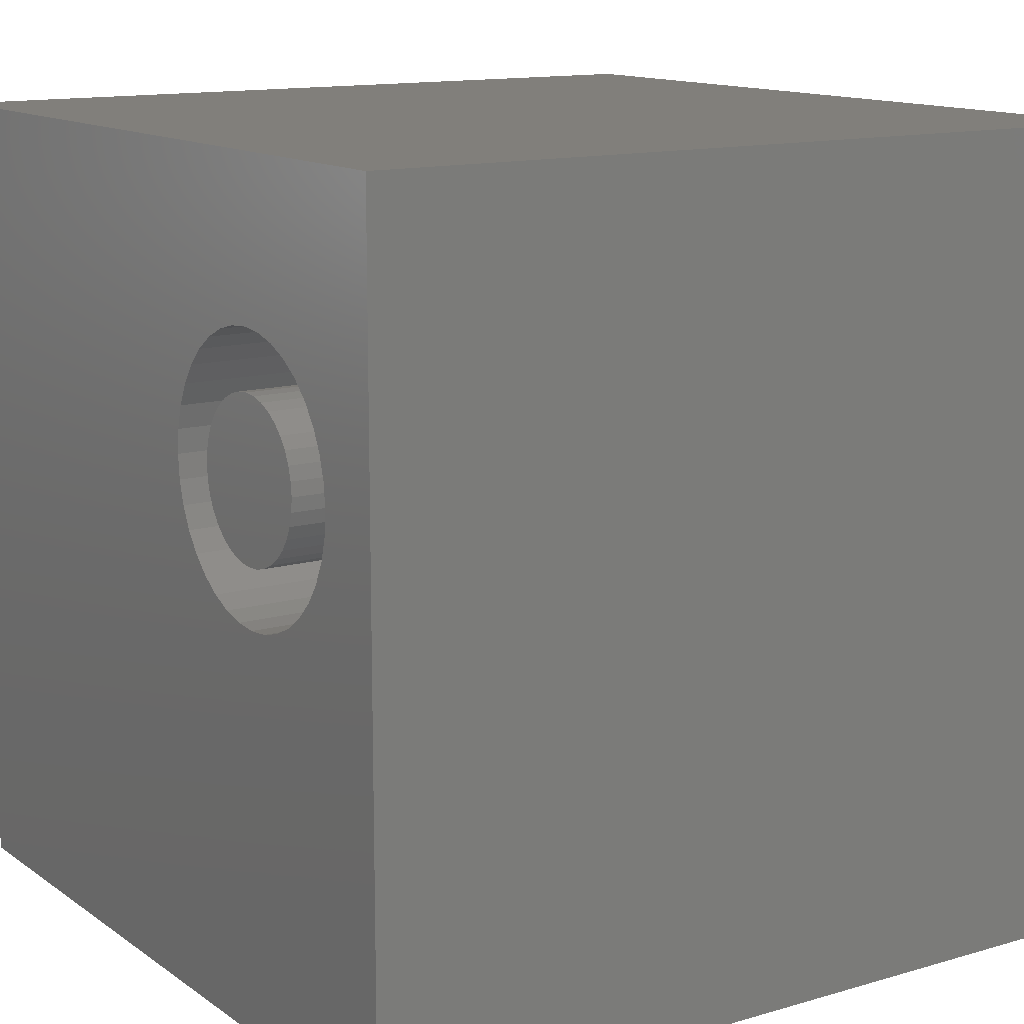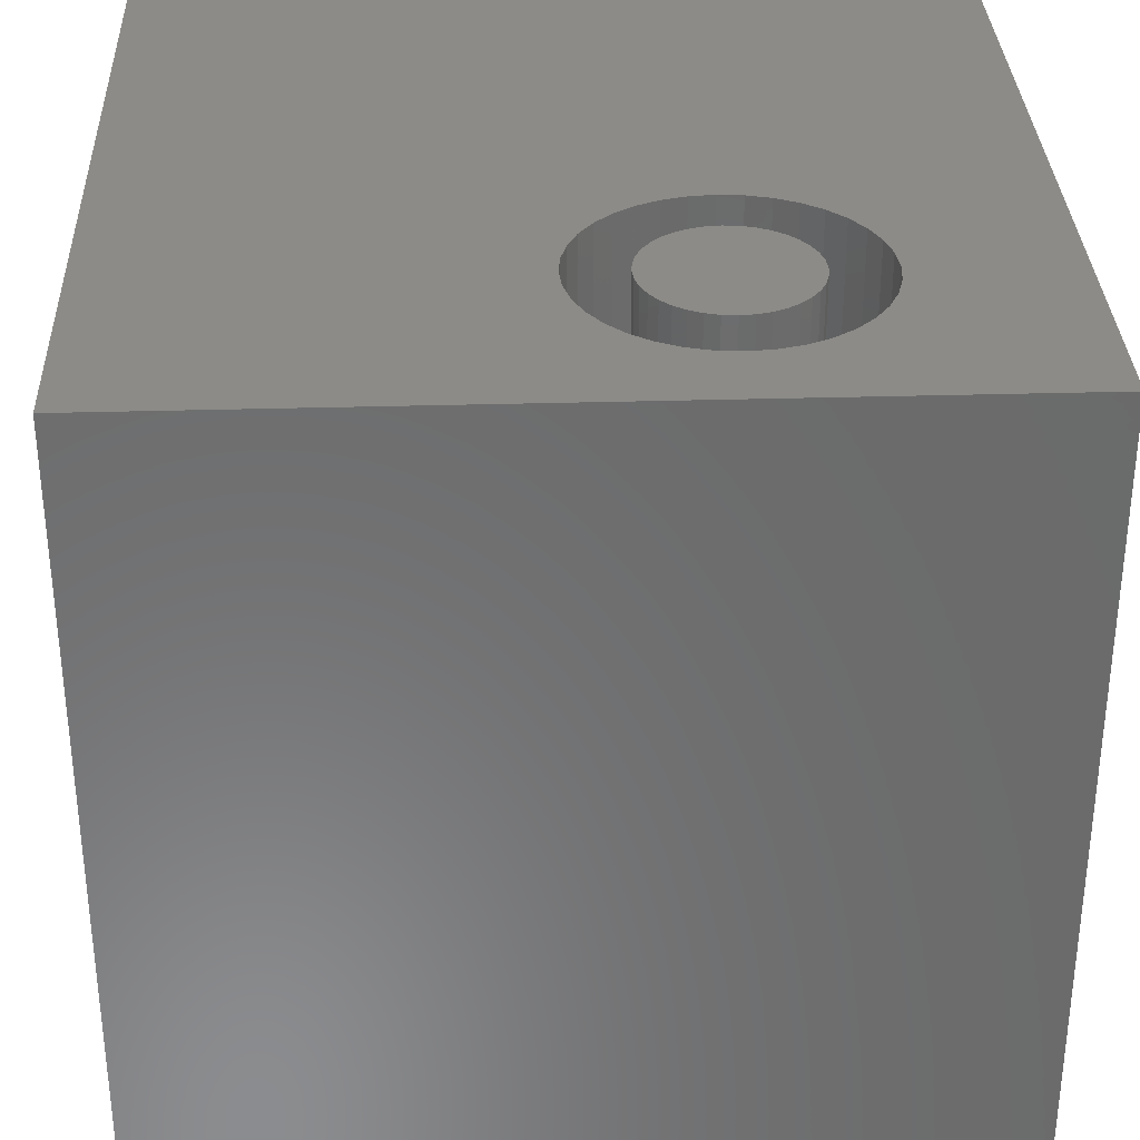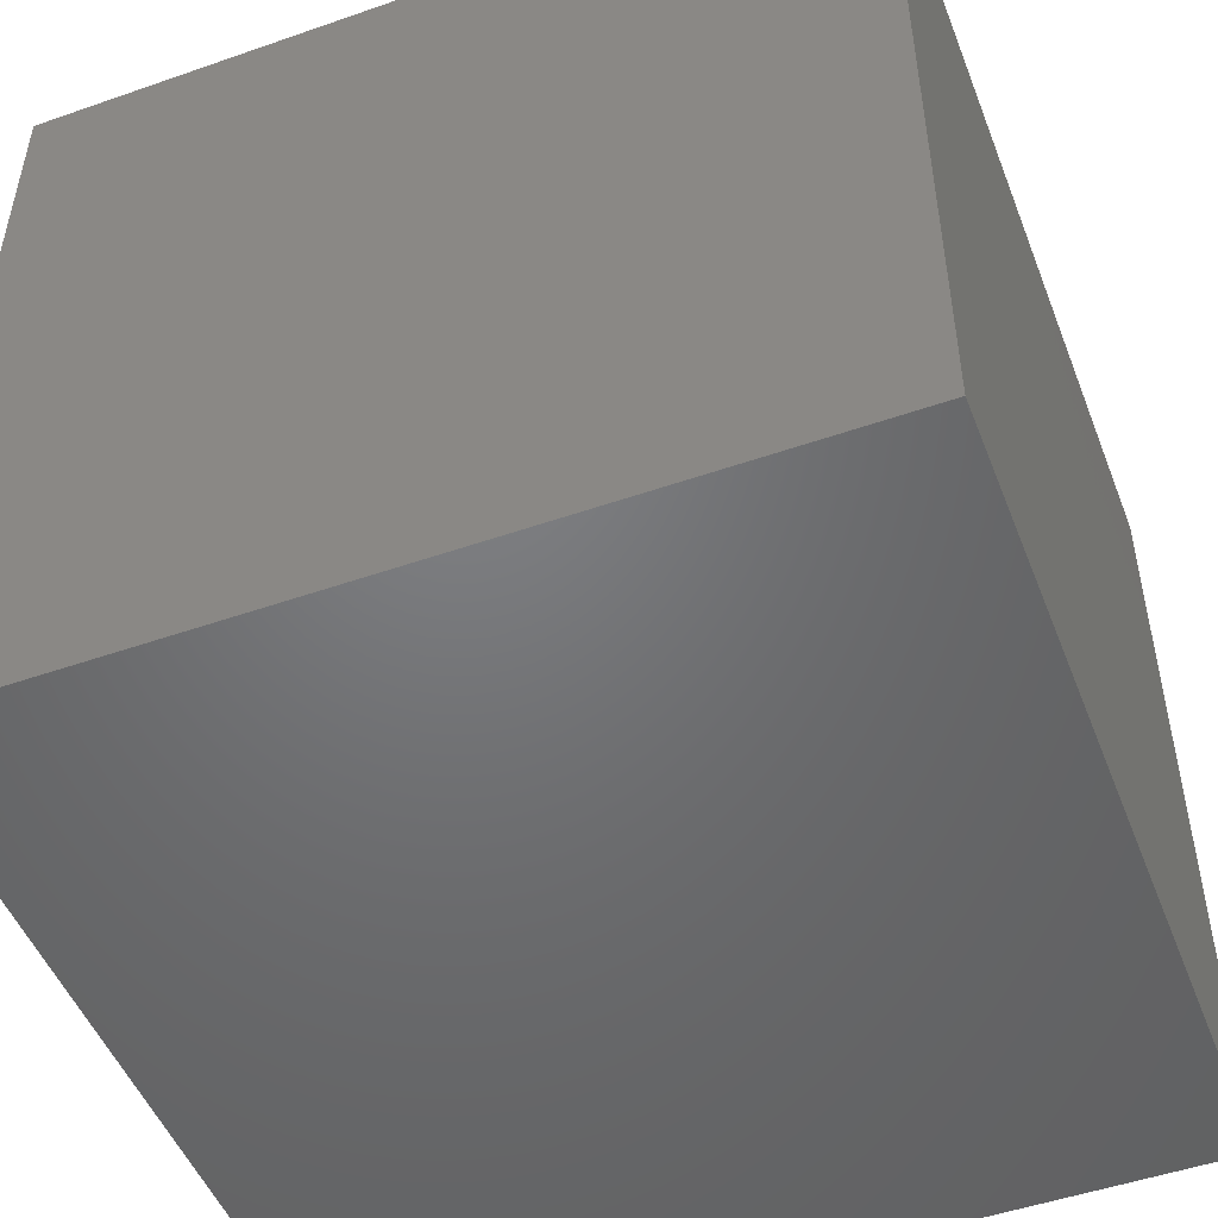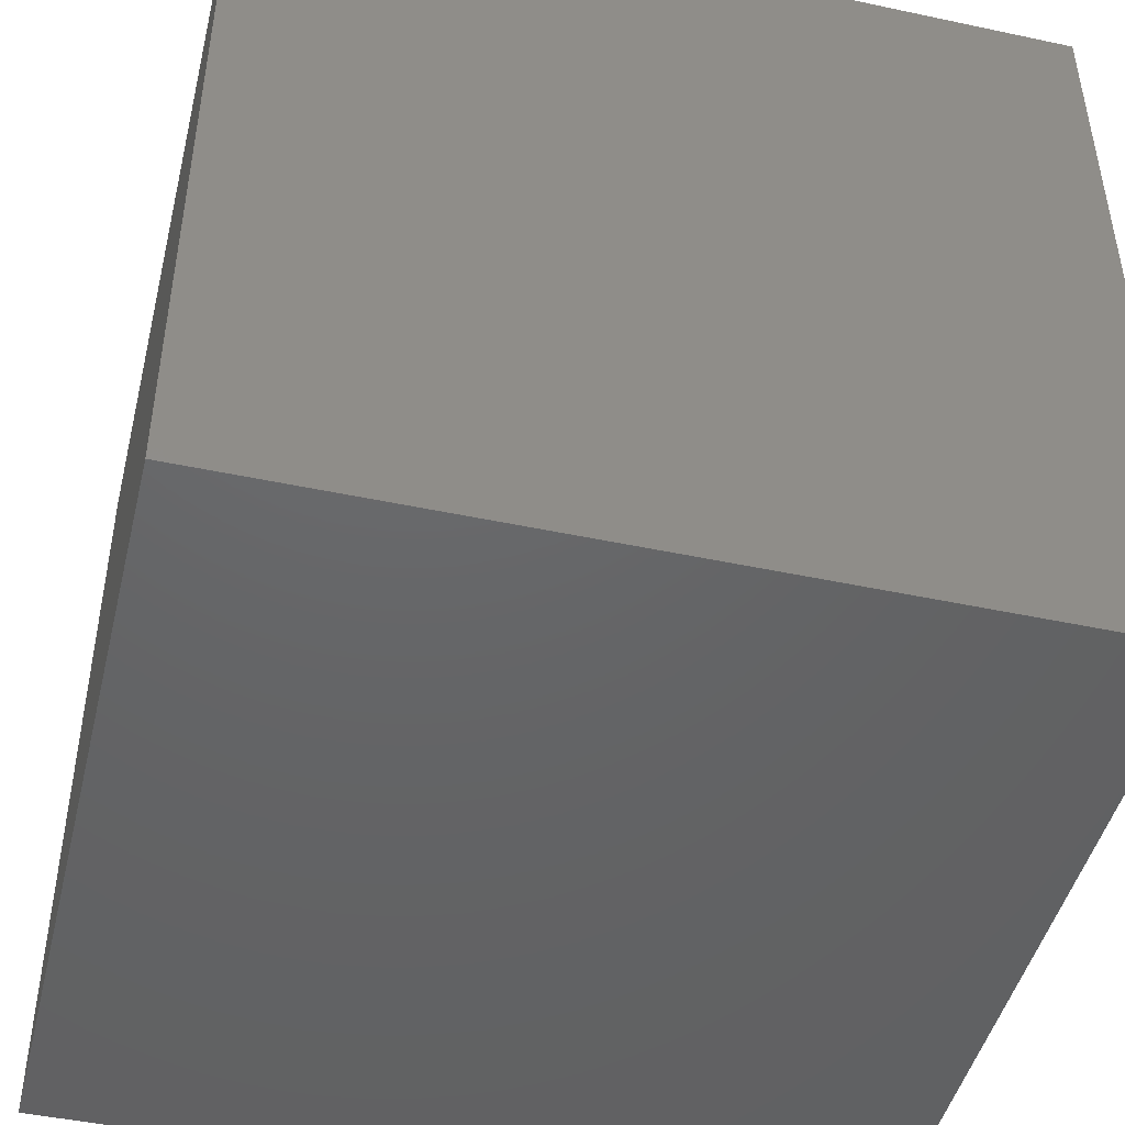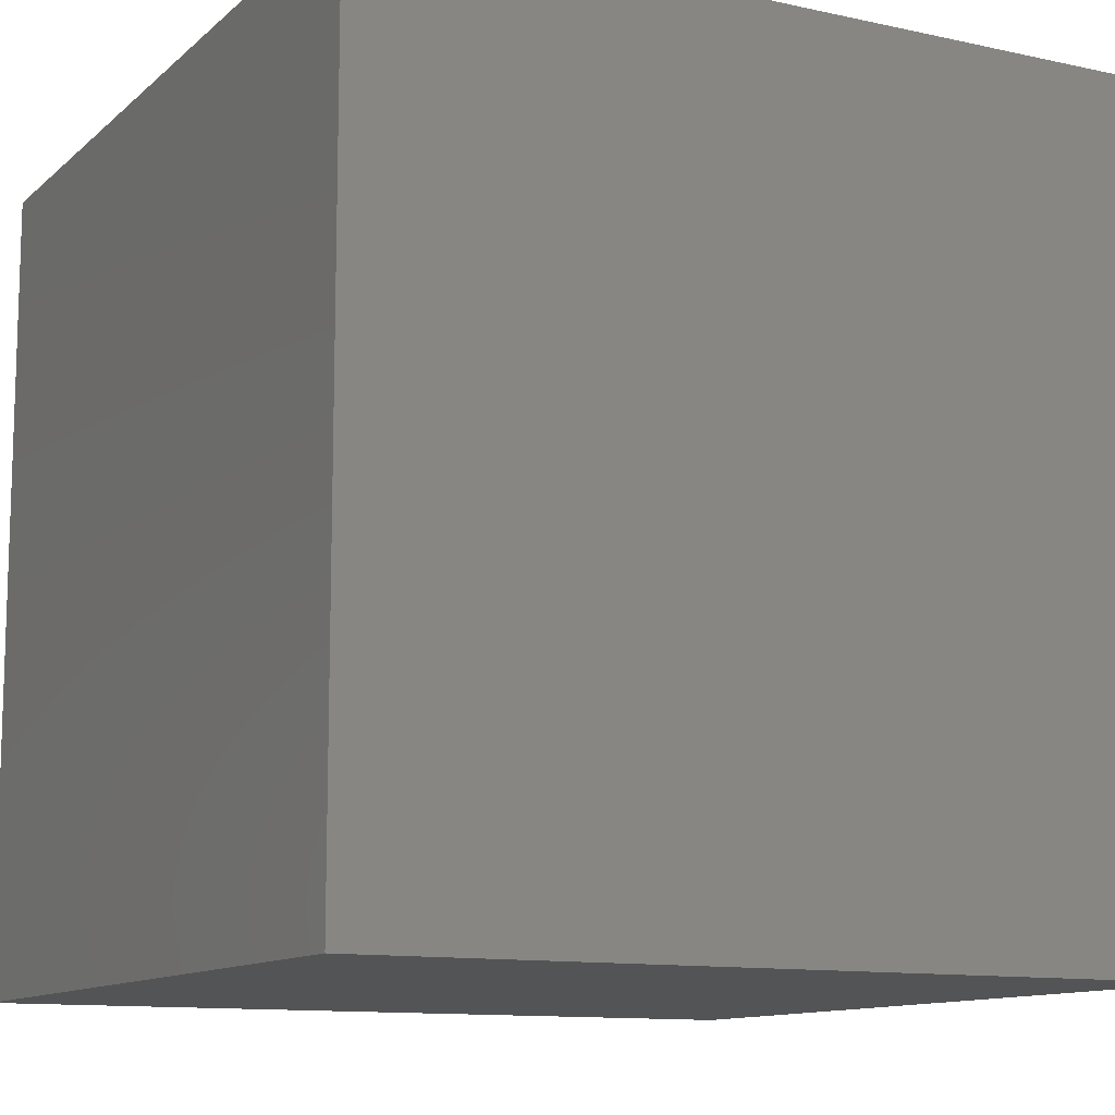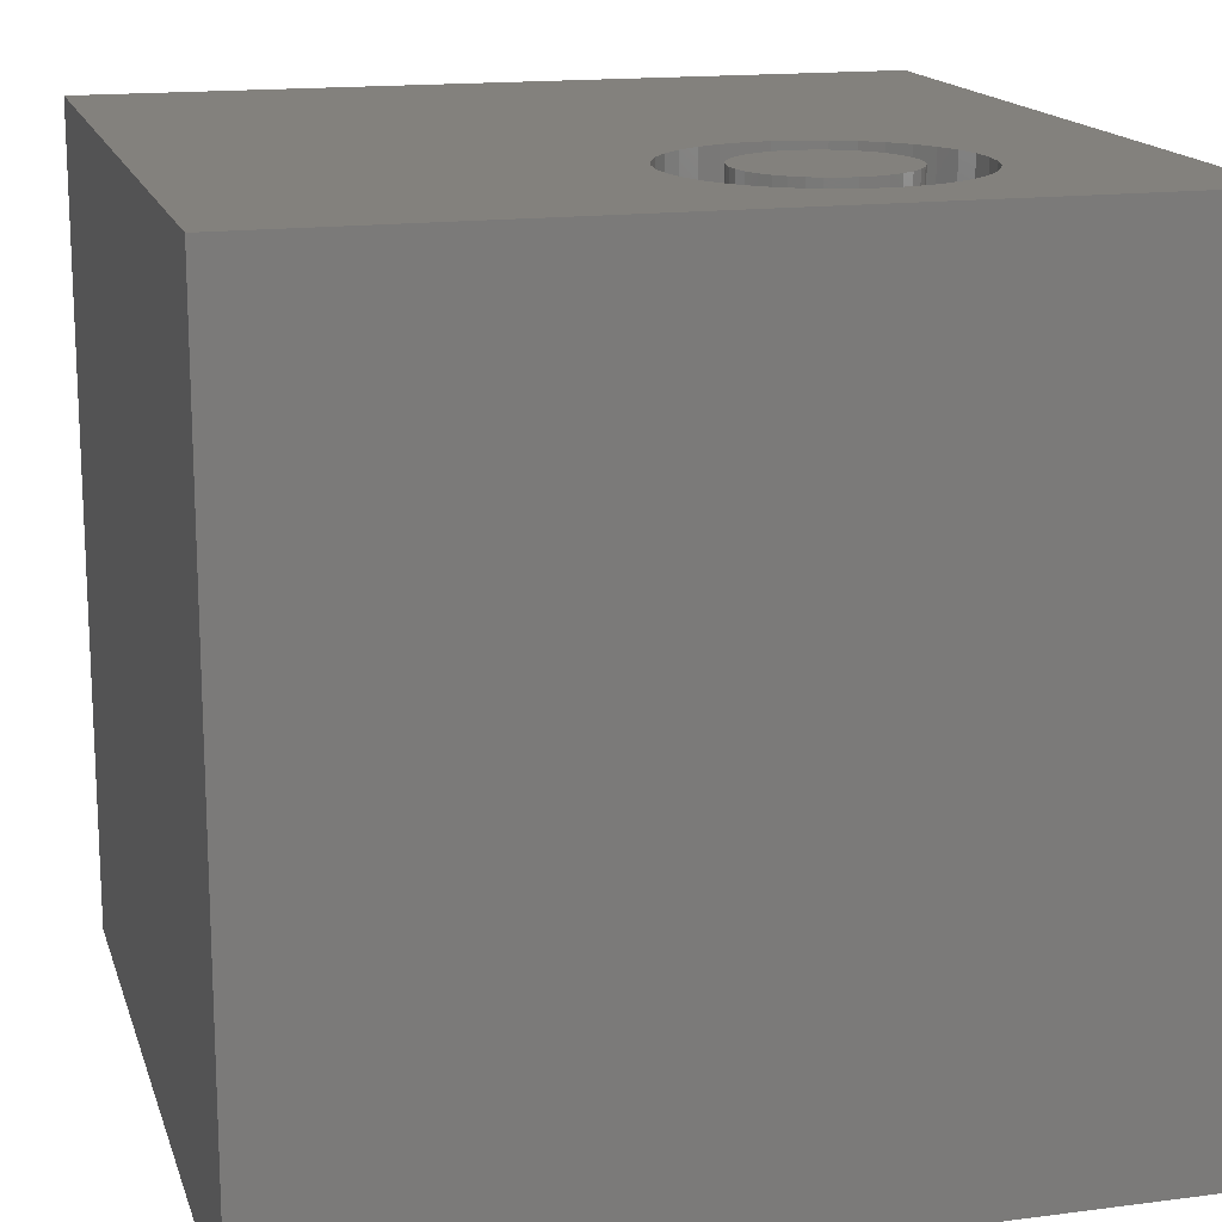
<metadata>
{"format":"stl","ext":"stl","renderer":"f3d","projection":"perspective","resolution":1024,"background":"white","views":[{"elev":13.2,"azim":56.5,"up":"+Y"},{"elev":32.7,"azim":87.7,"up":"+Z"},{"elev":-49.9,"azim":-69.0,"up":"+Z"},{"elev":-46.3,"azim":-13.7,"up":"+Z"},{"elev":-11.6,"azim":152.1,"up":"+Z"},{"elev":15.9,"azim":74.9,"up":"+Z"}]}
</metadata>
<code>
# stl→obj: 152 verts, 300 faces
v 0 10 10
v 0 10 0
v 0 0 10
v 0 0 0
v 6.852 8.037 10
v 7.134 8.113 10
v 9.073 6.174 10
v 10 0 10
v 9.098 6.465 10
v 10 10 10
v 9.073 6.755 10
v 8.997 7.037 10
v 7.715 8.113 10
v 7.997 8.037 10
v 8.261 7.914 10
v 8.5 7.746 10
v 7.425 8.138 10
v 8.707 7.54 10
v 8.874 7.301 10
v 7.997 4.892 10
v 7.715 4.816 10
v 8.997 5.892 10
v 8.874 5.628 10
v 8.707 5.389 10
v 6.588 5.015 10
v 6.349 5.183 10
v 6.143 5.389 10
v 5.975 5.628 10
v 6.143 7.54 10
v 6.349 7.746 10
v 6.588 7.914 10
v 8.5 5.183 10
v 8.261 5.015 10
v 7.425 4.791 10
v 7.134 4.816 10
v 6.852 4.892 10
v 5.852 5.892 10
v 5.776 6.174 10
v 5.751 6.465 10
v 5.776 6.755 10
v 5.852 7.037 10
v 5.975 7.301 10
v 10 10 0
v 10 0 0
v 9.073 6.174 5.776
v 9.098 6.465 5.776
v 9.073 6.755 5.776
v 8.997 7.037 5.776
v 8.874 7.301 5.776
v 8.707 7.54 5.776
v 8.5 7.746 5.776
v 8.261 7.914 5.776
v 7.997 8.037 5.776
v 7.715 8.113 5.776
v 7.425 8.138 5.776
v 7.134 8.113 5.776
v 6.852 8.037 5.776
v 6.588 7.914 5.776
v 6.349 7.746 5.776
v 6.143 7.54 5.776
v 5.975 7.301 5.776
v 5.852 7.037 5.776
v 5.776 6.755 5.776
v 5.751 6.465 5.776
v 5.776 6.174 5.776
v 5.852 5.892 5.776
v 5.975 5.628 5.776
v 6.143 5.389 5.776
v 6.349 5.183 5.776
v 6.588 5.015 5.776
v 6.852 4.892 5.776
v 7.134 4.816 5.776
v 7.425 4.791 5.776
v 7.715 4.816 5.776
v 7.997 4.892 5.776
v 8.261 5.015 5.776
v 8.5 5.183 5.776
v 8.707 5.389 5.776
v 8.874 5.628 5.776
v 8.997 5.892 5.776
v 8.259 6.946 5.776
v 8.163 7.084 5.776
v 8.044 7.203 5.776
v 7.906 7.299 5.776
v 7.754 7.37 5.776
v 7.592 7.413 5.776
v 7.425 7.428 5.776
v 7.257 7.413 5.776
v 7.095 7.37 5.776
v 6.943 7.299 5.776
v 6.805 7.203 5.776
v 6.686 7.084 5.776
v 6.59 6.946 5.776
v 6.519 6.794 5.776
v 6.476 6.632 5.776
v 6.461 6.465 5.776
v 6.476 6.297 5.776
v 6.519 6.135 5.776
v 6.59 5.983 5.776
v 6.686 5.845 5.776
v 6.805 5.726 5.776
v 6.943 5.63 5.776
v 7.095 5.559 5.776
v 7.257 5.516 5.776
v 7.425 5.501 5.776
v 7.592 5.516 5.776
v 7.754 5.559 5.776
v 7.906 5.63 5.776
v 8.044 5.726 5.776
v 8.163 5.845 5.776
v 8.259 5.983 5.776
v 8.33 6.135 5.776
v 8.373 6.297 5.776
v 8.388 6.465 5.776
v 8.373 6.632 5.776
v 8.33 6.794 5.776
v 8.388 6.465 10
v 8.373 6.297 10
v 8.33 6.135 10
v 8.259 5.983 10
v 8.163 5.845 10
v 8.044 5.726 10
v 7.906 5.63 10
v 7.754 5.559 10
v 7.592 5.516 10
v 7.425 5.501 10
v 7.257 5.516 10
v 7.095 5.559 10
v 6.943 5.63 10
v 6.805 5.726 10
v 6.686 5.845 10
v 6.59 5.983 10
v 6.519 6.135 10
v 6.476 6.297 10
v 6.461 6.465 10
v 6.476 6.632 10
v 6.519 6.794 10
v 6.59 6.946 10
v 6.686 7.084 10
v 6.805 7.203 10
v 6.943 7.299 10
v 7.095 7.37 10
v 7.257 7.413 10
v 7.425 7.428 10
v 7.592 7.413 10
v 7.754 7.37 10
v 7.906 7.299 10
v 8.044 7.203 10
v 8.163 7.084 10
v 8.259 6.946 10
v 8.33 6.794 10
v 8.373 6.632 10
f 1 2 3
f 3 2 4
f 5 6 1
f 7 8 9
f 9 8 10
f 9 10 11
f 11 10 12
f 13 14 10
f 10 14 15
f 10 15 16
f 1 6 10
f 10 6 17
f 10 17 13
f 16 18 10
f 10 18 19
f 10 19 12
f 8 20 21
f 7 22 8
f 8 22 23
f 8 23 24
f 25 26 3
f 3 26 27
f 3 27 28
f 29 30 1
f 1 30 31
f 1 31 5
f 24 32 8
f 8 32 33
f 8 33 20
f 21 34 8
f 8 34 35
f 8 35 3
f 3 35 36
f 3 36 25
f 28 37 3
f 3 37 38
f 3 38 1
f 1 38 39
f 1 39 40
f 40 41 1
f 1 41 42
f 1 42 29
f 43 10 44
f 44 10 8
f 2 43 4
f 4 43 44
f 10 43 1
f 1 43 2
f 44 8 4
f 4 8 3
f 45 9 46
f 46 9 11
f 46 11 47
f 47 11 12
f 47 12 48
f 48 12 19
f 48 19 49
f 49 19 18
f 49 18 50
f 50 18 16
f 50 16 51
f 51 16 15
f 51 15 52
f 52 15 14
f 52 14 53
f 53 14 13
f 53 13 54
f 54 13 17
f 54 17 55
f 55 17 6
f 55 6 56
f 56 6 5
f 56 5 57
f 57 5 31
f 57 31 58
f 58 31 30
f 58 30 59
f 59 30 29
f 59 29 60
f 60 29 42
f 60 42 61
f 61 42 41
f 61 41 62
f 62 41 40
f 62 40 63
f 63 40 39
f 63 39 64
f 64 39 38
f 64 38 65
f 65 38 37
f 65 37 66
f 66 37 28
f 66 28 67
f 67 28 27
f 67 27 68
f 68 27 26
f 68 26 69
f 69 26 25
f 69 25 70
f 70 25 36
f 70 36 71
f 71 36 35
f 71 35 72
f 72 35 34
f 72 34 73
f 73 34 21
f 73 21 74
f 74 21 20
f 74 20 75
f 75 20 33
f 75 33 76
f 76 33 32
f 76 32 77
f 77 32 24
f 77 24 78
f 78 24 23
f 78 23 79
f 79 23 22
f 79 22 80
f 80 22 7
f 80 7 45
f 45 7 9
f 81 49 82
f 82 49 50
f 82 50 83
f 83 50 51
f 83 51 84
f 84 51 52
f 84 52 85
f 85 52 53
f 85 53 86
f 86 53 54
f 86 54 87
f 87 54 55
f 87 55 88
f 88 55 56
f 88 56 89
f 89 56 57
f 89 57 90
f 90 57 58
f 90 58 91
f 91 58 59
f 91 59 92
f 92 59 60
f 92 60 93
f 93 60 61
f 93 61 94
f 94 61 62
f 94 62 95
f 95 62 63
f 95 63 96
f 96 63 64
f 96 64 97
f 97 64 65
f 97 65 98
f 98 65 66
f 98 66 99
f 99 66 67
f 99 67 100
f 100 67 68
f 100 68 101
f 101 68 69
f 101 69 102
f 102 69 70
f 102 70 103
f 103 70 71
f 103 71 104
f 104 71 72
f 104 72 105
f 105 72 73
f 105 73 106
f 106 73 74
f 106 74 107
f 107 74 75
f 107 75 108
f 108 75 76
f 108 76 109
f 109 76 77
f 109 77 110
f 110 77 78
f 110 78 111
f 111 78 79
f 111 79 112
f 112 79 80
f 112 80 113
f 113 80 45
f 113 45 114
f 114 45 46
f 114 46 115
f 115 46 47
f 115 47 116
f 116 47 48
f 116 48 81
f 81 48 49
f 115 117 114
f 114 117 118
f 114 118 113
f 113 118 119
f 113 119 112
f 112 119 120
f 112 120 111
f 111 120 121
f 111 121 110
f 110 121 122
f 110 122 109
f 109 122 123
f 109 123 108
f 108 123 124
f 108 124 107
f 107 124 125
f 107 125 106
f 106 125 126
f 106 126 105
f 105 126 127
f 105 127 104
f 104 127 128
f 104 128 103
f 103 128 129
f 103 129 102
f 102 129 130
f 102 130 101
f 101 130 131
f 101 131 100
f 100 131 132
f 100 132 99
f 99 132 133
f 99 133 98
f 98 133 134
f 98 134 97
f 97 134 135
f 97 135 96
f 96 135 136
f 96 136 95
f 95 136 137
f 95 137 94
f 94 137 138
f 94 138 93
f 93 138 139
f 93 139 92
f 92 139 140
f 92 140 91
f 91 140 141
f 91 141 90
f 90 141 142
f 90 142 89
f 89 142 143
f 89 143 88
f 88 143 144
f 88 144 87
f 87 144 145
f 87 145 86
f 86 145 146
f 86 146 85
f 85 146 147
f 85 147 84
f 84 147 148
f 84 148 83
f 83 148 149
f 83 149 82
f 82 149 150
f 82 150 81
f 81 150 151
f 81 151 116
f 116 151 152
f 116 152 115
f 115 152 117
f 139 138 122
f 120 119 140
f 143 142 117
f 138 137 122
f 122 137 136
f 122 136 135
f 135 134 122
f 122 134 133
f 122 133 123
f 125 124 131
f 139 122 140
f 140 122 121
f 140 121 120
f 119 118 140
f 140 118 117
f 140 117 141
f 141 117 142
f 152 151 117
f 117 151 150
f 117 150 149
f 146 145 117
f 117 145 144
f 117 144 143
f 123 133 124
f 124 133 132
f 124 132 131
f 149 148 117
f 117 148 147
f 117 147 146
f 128 131 129
f 129 131 130
f 128 127 131
f 131 127 126
f 131 126 125

</code>
